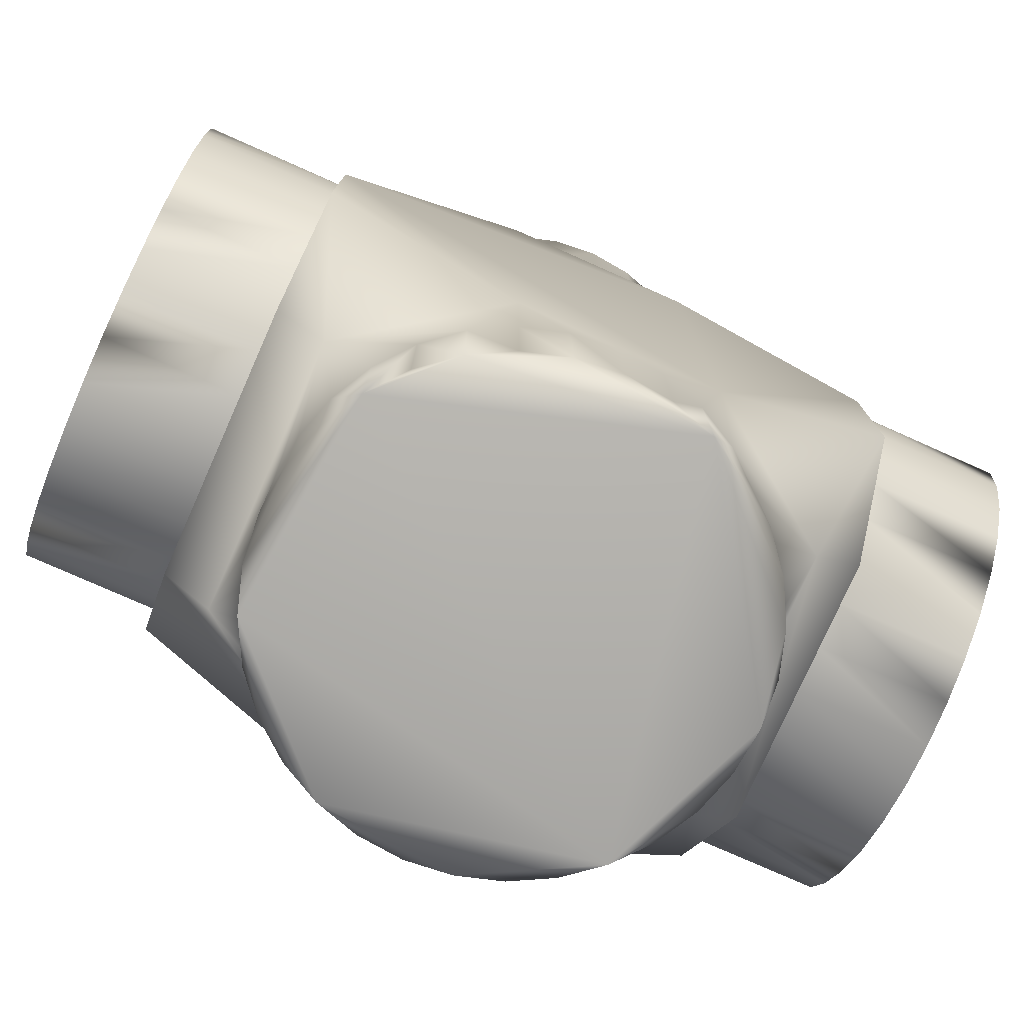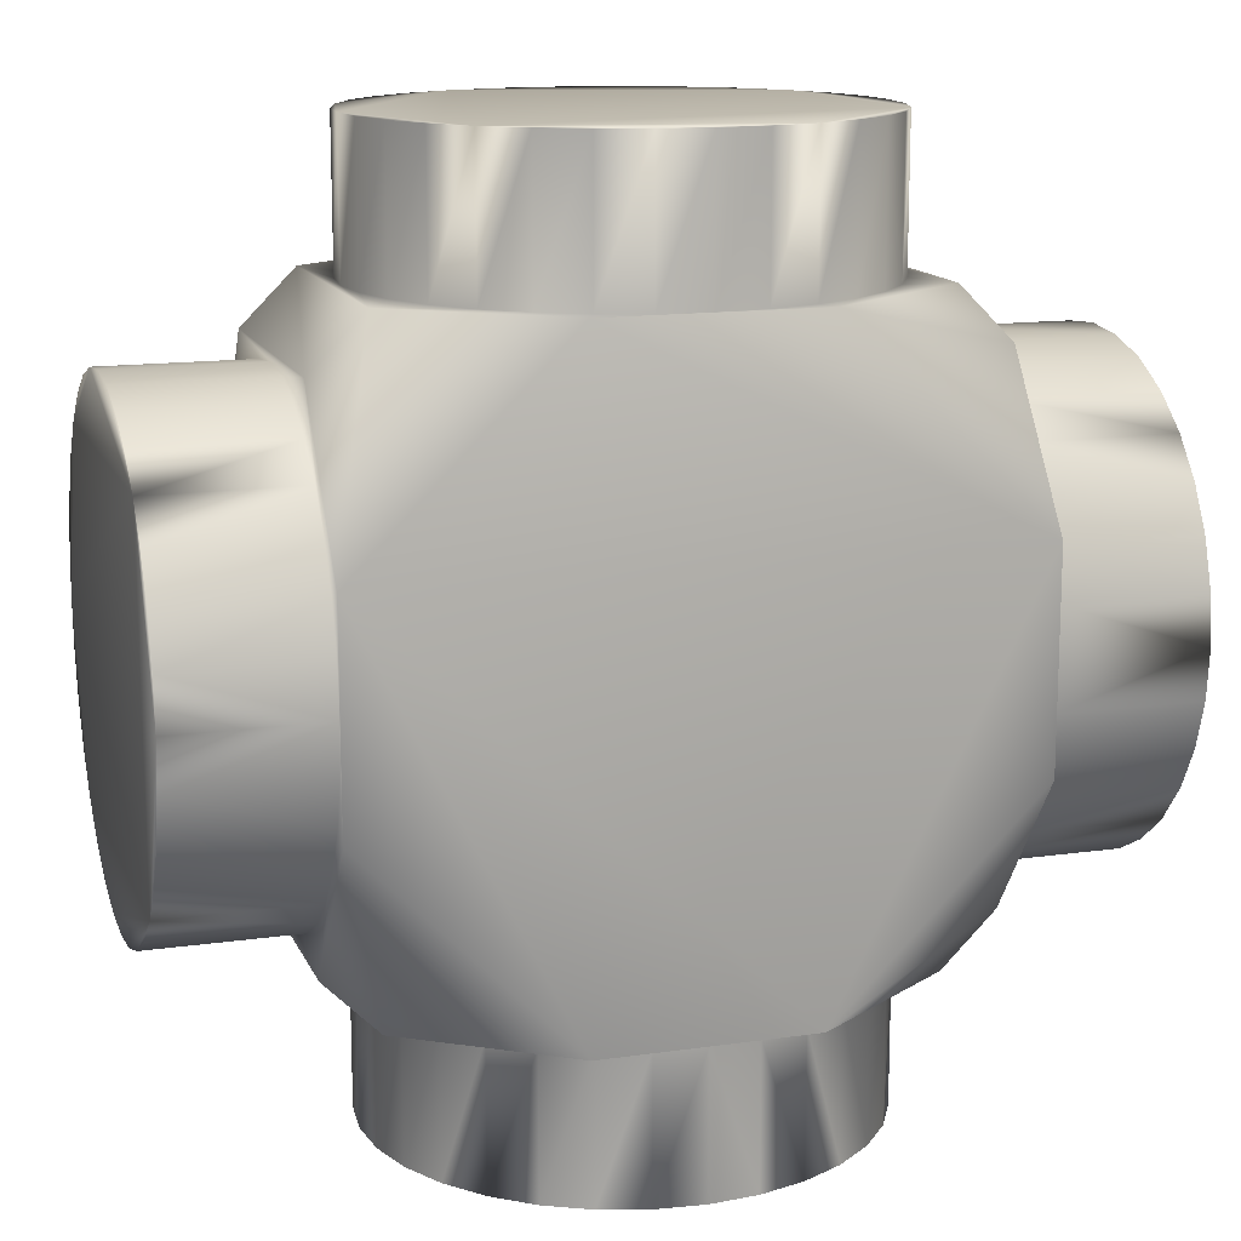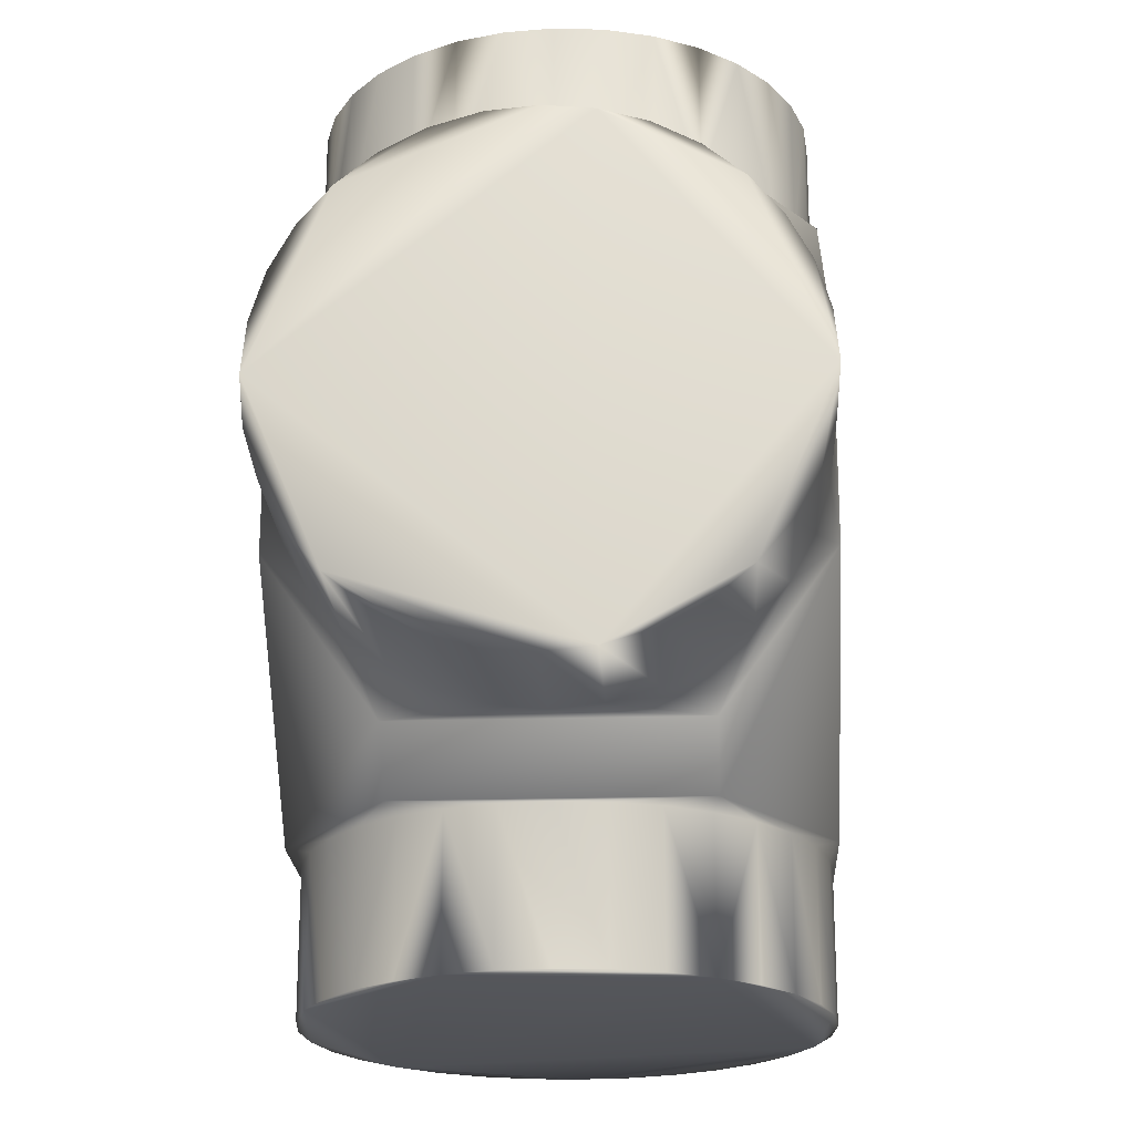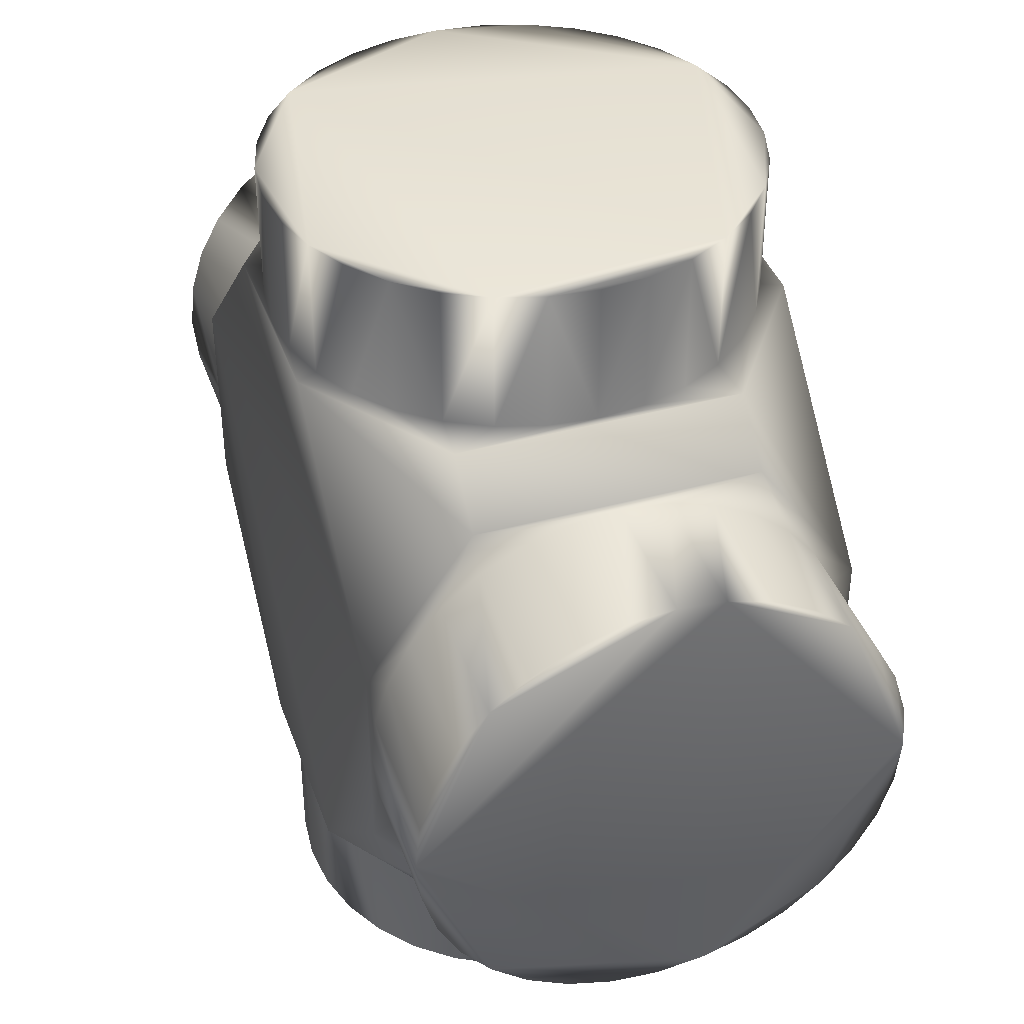
<metadata>
{"format":"obj","ext":"obj","renderer":"f3d","projection":"perspective","resolution":1024,"background":"white","views":[{"elev":-77.3,"azim":155.7,"up":"+Z"},{"elev":13.9,"azim":-17.9,"up":"+Z"},{"elev":-21.2,"azim":92.6,"up":"+Z"},{"elev":39.9,"azim":70.9,"up":"+Z"}]}
</metadata>
<code>
v  -67.5 -148.4 6
v  -67.48 -145 6.2
v  -67.52 -151.9 6.2
v  -67.49 -147.3 5.885
v  -67.51 -149.6 5.885
v  -67.49 -146.1 5.543
v  -67.51 -150.7 5.543
v  -67.48 -145.1 4.989
v  -67.52 -151.8 4.989
v  -67.47 -144.2 4.243
v  -67.53 -152.7 4.243
v  -67.47 -143.4 3.333
v  -67.53 -153.4 3.333
v  -67.46 -142.4 2.523
v  -67.54 -154.5 2.523
v  -67.47 -142.9 2.296
v  -67.53 -154 2.296
v  -67.46 -142.5 1.171
v  -67.54 -154.3 1.171
v  -67.46 -142.4 1.812e-12
v  -67.54 -154.4 1.814e-12
v  -67.46 -142.4 -2.523
v  -67.54 -154.5 -2.523
v  -67.46 -142.5 -1.171
v  -67.54 -154.3 -1.171
v  -67.47 -142.9 -2.296
v  -67.53 -154 -2.296
v  -67.47 -143.4 -3.333
v  -67.53 -153.4 -3.333
v  -67.48 -145 -6.2
v  -67.52 -151.9 -6.2
v  -67.47 -144.2 -4.243
v  -67.53 -152.7 -4.243
v  -67.48 -145.1 -4.989
v  -67.52 -151.8 -4.989
v  -67.49 -146.1 -5.543
v  -67.51 -150.7 -5.543
v  -67.49 -147.3 -5.885
v  -67.51 -149.6 -5.885
v  -67.5 -148.4 -6
v  -68.82 -151.9 7.5
v  -72.51 -154.4 7.5
v  -68.82 -151.9 -7.5
v  -68.78 -145 -7.5
v  -72.44 -142.3 -7.5
v  -82.5 -148.3 -6
v  -82.48 -144.9 -6.2
v  -82.52 -151.8 -6.2
v  -82.49 -147.2 -5.885
v  -82.51 -149.5 -5.885
v  -82.49 -146 -5.543
v  -82.51 -150.6 -5.543
v  -82.48 -145 -4.989
v  -82.52 -151.7 -4.989
v  -82.47 -144.1 -4.243
v  -82.53 -152.6 -4.243
v  -82.47 -143.3 -3.333
v  -82.53 -153.3 -3.333
v  -82.46 -142.3 -2.523
v  -82.54 -154.4 -2.523
v  -82.47 -142.8 -2.296
v  -82.53 -153.9 -2.296
v  -82.46 -142.4 -1.171
v  -82.54 -154.2 -1.171
v  -82.46 -142.3 1.813e-12
v  -82.54 -154.3 1.816e-12
v  -82.46 -142.3 2.523
v  -82.54 -154.4 2.523
v  -82.46 -142.4 1.171
v  -82.54 -154.2 1.171
v  -82.47 -142.8 2.296
v  -82.53 -153.9 2.296
v  -82.47 -143.3 3.333
v  -82.53 -153.3 3.333
v  -82.48 -144.9 6.2
v  -82.52 -151.8 6.2
v  -82.47 -144.1 4.243
v  -82.53 -152.6 4.243
v  -82.48 -145 4.989
v  -82.52 -151.7 4.989
v  -82.49 -146 5.543
v  -82.51 -150.6 5.543
v  -82.49 -147.2 5.885
v  -82.51 -149.5 5.885
v  -82.5 -148.3 6
v  -81.22 -151.8 -7.5
v  -77.56 -154.4 -7.5
v  -81.18 -144.9 7.5
v  -77.49 -142.3 7.5
v  -72.44 -142.3 7.5
v  -68.78 -145 7.5
v  -71.64 -143.4 7.5
v  -72.67 -142.9 7.5
v  -70.73 -144.2 7.5
v  -73.79 -142.5 7.5
v  -69.99 -145.1 7.5
v  -74.96 -142.4 7.5
v  -69.44 -146.1 7.5
v  -69.11 -147.2 7.5
v  -76.13 -142.5 7.5
v  -69 -148.4 7.5
v  -77.26 -142.8 7.5
v  -78.3 -143.4 7.5
v  -69.12 -149.6 7.5
v  -69.47 -150.7 7.5
v  -79.22 -144.1 7.5
v  -70.03 -151.7 7.5
v  -79.97 -145 7.5
v  -70.78 -152.6 7.5
v  -80.53 -146 7.5
v  -71.7 -153.4 7.5
v  -80.88 -147.2 7.5
v  -81 -148.3 7.5
v  -72.74 -153.9 7.5
v  -81.22 -151.8 7.5
v  -73.87 -154.3 7.5
v  -80.89 -149.5 7.5
v  -75.04 -154.4 7.5
v  -80.56 -150.6 7.5
v  -77.56 -154.4 7.5
v  -80.01 -151.7 7.5
v  -76.21 -154.3 7.5
v  -79.27 -152.6 7.5
v  -77.33 -153.9 7.5
v  -78.36 -153.3 7.5
v  -72.51 -154.4 -7.5
v  -77.49 -142.3 -7.5
v  -81.18 -144.9 -7.5
v  -78.3 -143.4 -7.5
v  -77.26 -142.8 -7.5
v  -79.22 -144.1 -7.5
v  -76.13 -142.5 -7.5
v  -79.97 -145 -7.5
v  -74.96 -142.4 -7.5
v  -80.53 -146 -7.5
v  -80.88 -147.2 -7.5
v  -73.79 -142.5 -7.5
v  -81 -148.3 -7.5
v  -72.67 -142.9 -7.5
v  -71.64 -143.4 -7.5
v  -80.89 -149.5 -7.5
v  -80.56 -150.6 -7.5
v  -70.73 -144.2 -7.5
v  -80.01 -151.7 -7.5
v  -69.99 -145.1 -7.5
v  -79.27 -152.6 -7.5
v  -69.44 -146.1 -7.5
v  -78.36 -153.3 -7.5
v  -69.11 -147.2 -7.5
v  -69 -148.4 -7.5
v  -77.33 -153.9 -7.5
v  -76.21 -154.3 -7.5
v  -69.12 -149.6 -7.5
v  -75.04 -154.4 -7.5
v  -69.47 -150.7 -7.5
v  -70.03 -151.7 -7.5
v  -73.87 -154.3 -7.5
v  -70.78 -152.6 -7.5
v  -72.74 -153.9 -7.5
v  -71.7 -153.4 -7.5
v  -69 -148.4 -11
v  -69.12 -149.6 -11
v  -69.11 -147.2 -11
v  -69.44 -146.1 -11
v  -69.99 -145.1 -11
v  -69.47 -150.7 -11
v  -79.27 -152.6 -11
v  -72.74 -153.9 -11
v  -77.26 -142.8 -11
v  -70.78 -152.6 -11
v  -76.21 -154.3 -11
v  -81 -148.3 -11
v  -71.64 -143.4 -11
v  -70.03 -151.7 -11
v  -71.7 -153.4 -11
v  -75.04 -154.4 -11
v  -78.36 -153.3 -11
v  -80.89 -149.5 -11
v  -80.53 -146 -11
v  -73.79 -142.5 -11
v  -70.73 -144.2 -11
v  -73.87 -154.3 -11
v  -77.33 -153.9 -11
v  -80.56 -150.6 -11
v  -80.88 -147.2 -11
v  -79.97 -145 -11
v  -74.96 -142.4 -11
v  -72.67 -142.9 -11
v  -80.01 -151.7 -11
v  -79.22 -144.1 -11
v  -76.13 -142.5 -11
v  -78.3 -143.4 -11
v  -64 -148.4 -6
v  -64.01 -149.6 -5.885
v  -63.99 -147.3 -5.885
v  -63.99 -146.2 -5.543
v  -63.98 -145.1 -4.989
v  -63.97 -144.2 -4.243
v  -64.01 -150.7 -5.543
v  -64.02 -151.8 -4.989
v  -63.97 -143.5 -3.333
v  -64.03 -152.7 -4.243
v  -63.97 -142.9 -2.296
v  -64.03 -153.4 -3.333
v  -64.03 -154 -2.296
v  -63.96 -142.6 -1.171
v  -64.04 -154.3 -1.171
v  -63.96 -142.4 1.812e-12
v  -64.04 -154.4 1.814e-12
v  -63.96 -142.6 1.171
v  -63.97 -142.9 2.296
v  -64.04 -154.3 1.171
v  -63.97 -143.5 3.333
v  -64.03 -154 2.296
v  -63.97 -144.2 4.243
v  -63.98 -145.1 4.989
v  -64.03 -153.4 3.333
v  -63.99 -146.2 5.543
v  -64.03 -152.7 4.243
v  -63.99 -147.3 5.885
v  -64 -148.4 6
v  -64.01 -149.6 5.885
v  -64.01 -150.7 5.543
v  -64.02 -151.8 4.989
v  -86.01 -149.5 -5.885
v  -86 -148.3 -6
v  -86.01 -150.6 -5.543
v  -86.02 -151.6 -4.989
v  -86.03 -152.6 -4.243
v  -86.03 -153.3 -3.333
v  -85.99 -147.1 -5.885
v  -86.03 -153.9 -2.296
v  -85.99 -146 -5.543
v  -86.04 -154.2 -1.171
v  -85.98 -145 -4.989
v  -85.97 -144.1 -4.243
v  -86.04 -154.3 1.816e-12
v  -85.97 -143.3 -3.333
v  -86.04 -154.2 1.171
v  -85.97 -142.8 -2.296
v  -86.03 -153.9 2.296
v  -85.96 -142.4 -1.171
v  -86.03 -153.3 3.333
v  -85.96 -142.3 1.814e-12
v  -85.96 -142.4 1.171
v  -86.03 -152.6 4.243
v  -85.97 -142.8 2.296
v  -86.02 -151.6 4.989
v  -86.01 -150.6 5.543
v  -85.97 -143.3 3.333
v  -86.01 -149.5 5.885
v  -85.97 -144.1 4.243
v  -86 -148.3 6
v  -85.99 -147.1 5.885
v  -85.99 -146 5.543
v  -85.98 -145 4.989
v  -80.89 -149.5 11
v  -81 -148.3 11
v  -80.56 -150.6 11
v  -80.01 -151.7 11
v  -79.27 -152.6 11
v  -78.36 -153.3 11
v  -80.88 -147.2 11
v  -77.33 -153.9 11
v  -80.53 -146 11
v  -76.21 -154.3 11
v  -79.97 -145 11
v  -79.22 -144.1 11
v  -75.04 -154.4 11
v  -78.3 -143.4 11
v  -73.87 -154.3 11
v  -77.26 -142.8 11
v  -72.74 -153.9 11
v  -76.13 -142.5 11
v  -71.7 -153.4 11
v  -74.96 -142.4 11
v  -70.78 -152.6 11
v  -73.79 -142.5 11
v  -70.03 -151.7 11
v  -69.47 -150.7 11
v  -72.67 -142.9 11
v  -71.64 -143.4 11
v  -69.12 -149.6 11
v  -70.73 -144.2 11
v  -69 -148.4 11
v  -69.11 -147.2 11
v  -69.44 -146.1 11
v  -69.99 -145.1 11
g 0
f 1 2 3
f 1 4 2
f 3 5 1
f 6 2 4
f 7 5 3
f 2 6 8
f 9 7 3
f 2 8 10
f 3 11 9
f 12 2 10
f 11 3 13
f 12 14 2
f 15 13 3
f 16 14 12
f 17 13 15
f 14 16 18
f 19 17 15
f 14 18 20
f 15 21 19
f 20 22 14
f 21 15 23
f 20 24 22
f 23 25 21
f 22 24 26
f 25 23 27
f 26 28 22
f 29 27 23
f 28 30 22
f 29 23 31
f 32 30 28
f 31 33 29
f 32 34 30
f 31 35 33
f 30 34 36
f 35 31 37
f 36 38 30
f 39 37 31
f 38 40 30
f 40 39 31
f 31 30 40
f 41 42 3
f 15 3 42
f 31 43 30
f 44 30 43
f 22 30 44
f 44 45 22
f 46 47 48
f 47 46 49
f 48 50 46
f 47 49 51
f 48 52 50
f 51 53 47
f 52 48 54
f 47 53 55
f 56 54 48
f 57 47 55
f 58 56 48
f 59 47 57
f 48 60 58
f 59 57 61
f 60 62 58
f 61 63 59
f 62 60 64
f 59 63 65
f 66 64 60
f 67 59 65
f 60 68 66
f 65 69 67
f 70 66 68
f 69 71 67
f 68 72 70
f 73 67 71
f 68 74 72
f 75 67 73
f 76 74 68
f 77 75 73
f 74 76 78
f 77 79 75
f 80 78 76
f 79 81 75
f 76 82 80
f 83 75 81
f 76 84 82
f 75 83 85
f 85 84 76
f 76 75 85
f 60 86 87
f 86 60 48
f 88 67 75
f 67 88 89
f 90 91 14
f 2 14 91
f 91 90 92
f 92 90 93
f 94 91 92
f 95 93 90
f 94 96 91
f 97 95 90
f 96 98 91
f 90 89 97
f 99 91 98
f 89 100 97
f 91 99 101
f 102 100 89
f 41 91 101
f 89 103 102
f 101 104 41
f 89 88 103
f 41 104 105
f 103 88 106
f 41 105 107
f 88 108 106
f 107 109 41
f 110 108 88
f 111 41 109
f 88 112 110
f 41 111 42
f 88 113 112
f 42 111 114
f 113 88 115
f 42 114 116
f 115 117 113
f 116 118 42
f 115 119 117
f 120 42 118
f 119 115 121
f 118 122 120
f 123 121 115
f 124 120 122
f 125 123 115
f 120 124 125
f 115 120 125
f 41 3 2
f 2 91 41
f 115 76 68
f 68 120 115
f 88 76 115
f 76 88 75
f 126 43 31
f 31 23 126
f 59 127 128
f 128 47 59
f 128 127 129
f 129 127 130
f 131 128 129
f 132 130 127
f 131 133 128
f 134 132 127
f 133 135 128
f 127 45 134
f 136 128 135
f 45 137 134
f 128 136 138
f 139 137 45
f 86 128 138
f 45 140 139
f 138 141 86
f 45 44 140
f 86 141 142
f 140 44 143
f 86 142 144
f 44 145 143
f 144 146 86
f 147 145 44
f 148 86 146
f 44 149 147
f 86 148 87
f 44 150 149
f 87 148 151
f 150 44 43
f 87 151 152
f 43 153 150
f 152 154 87
f 43 155 153
f 126 87 154
f 155 43 156
f 154 157 126
f 158 156 43
f 159 126 157
f 160 158 43
f 126 159 160
f 43 126 160
f 128 86 48
f 48 47 128
f 161 162 163
f 163 162 164
f 165 164 162
f 166 165 162
f 165 166 167
f 166 168 167
f 165 167 169
f 166 170 168
f 168 171 167
f 169 167 172
f 165 169 173
f 174 170 166
f 170 175 168
f 176 171 168
f 177 167 171
f 172 167 178
f 172 179 169
f 169 180 173
f 181 165 173
f 182 176 168
f 171 183 177
f 184 178 167
f 185 179 172
f 179 186 169
f 187 180 169
f 180 188 173
f 167 189 184
f 190 169 186
f 191 187 169
f 190 192 169
f 172 141 138
f 172 138 185
f 185 138 136
f 136 179 185
f 179 136 135
f 135 133 179
f 133 186 179
f 133 190 186
f 141 172 178
f 141 178 142
f 142 178 184
f 184 144 142
f 133 131 190
f 131 192 190
f 144 184 189
f 144 189 146
f 129 192 131
f 169 192 129
f 146 189 167
f 148 146 167
f 177 148 167
f 177 151 148
f 169 129 130
f 130 191 169
f 151 177 183
f 151 183 152
f 130 132 191
f 132 187 191
f 183 171 152
f 152 171 154
f 134 187 132
f 137 187 134
f 137 180 187
f 171 176 154
f 182 154 176
f 157 154 182
f 139 180 137
f 139 188 180
f 168 157 182
f 159 157 168
f 188 139 140
f 140 173 188
f 175 159 168
f 160 159 175
f 173 140 143
f 143 181 173
f 165 181 143
f 175 170 160
f 170 158 160
f 165 143 145
f 165 145 147
f 164 165 147
f 158 170 156
f 164 147 149
f 163 164 149
f 150 163 149
f 161 163 150
f 161 150 153
f 162 161 153
f 153 155 162
f 155 166 162
f 174 166 155
f 156 174 155
f 170 174 156
f 193 194 40
f 193 40 38
f 195 193 38
f 38 36 195
f 36 196 195
f 196 36 34
f 34 197 196
f 32 197 34
f 197 32 198
f 194 39 40
f 194 199 39
f 39 199 37
f 37 199 200
f 37 200 35
f 198 32 28
f 198 28 201
f 200 202 35
f 33 35 202
f 26 201 28
f 201 26 203
f 33 202 204
f 29 33 204
f 205 29 204
f 27 29 205
f 24 203 26
f 203 24 206
f 27 205 207
f 25 27 207
f 24 20 206
f 20 208 206
f 207 209 25
f 21 25 209
f 208 20 210
f 209 19 21
f 20 18 210
f 18 211 210
f 209 212 19
f 19 212 17
f 211 18 16
f 211 16 213
f 214 17 212
f 214 13 17
f 12 213 16
f 213 12 215
f 12 10 215
f 215 10 216
f 13 214 217
f 217 11 13
f 216 10 8
f 218 216 8
f 217 219 11
f 219 9 11
f 6 218 8
f 218 6 220
f 6 4 220
f 220 4 221
f 4 1 221
f 221 1 222
f 222 1 5
f 5 223 222
f 7 223 5
f 223 7 224
f 9 224 7
f 219 224 9
f 222 223 219
f 224 219 223
f 222 219 221
f 221 219 209
f 209 219 212
f 221 209 220
f 219 217 212
f 209 195 220
f 217 214 212
f 202 195 209
f 220 195 208
f 195 202 193
f 202 209 207
f 195 198 208
f 220 208 215
f 193 202 194
f 204 202 207
f 195 196 198
f 201 208 198
f 208 213 215
f 215 218 220
f 194 202 199
f 207 205 204
f 197 198 196
f 201 203 208
f 211 213 208
f 215 216 218
f 199 202 200
f 206 208 203
f 208 210 211
f 225 226 46
f 225 46 50
f 225 50 227
f 227 50 52
f 227 52 228
f 54 228 52
f 228 54 229
f 54 56 229
f 229 56 230
f 46 226 49
f 49 226 231
f 51 49 231
f 58 230 56
f 58 232 230
f 231 233 51
f 51 233 53
f 62 232 58
f 234 232 62
f 53 233 235
f 235 55 53
f 236 55 235
f 236 57 55
f 62 64 234
f 66 234 64
f 237 234 66
f 57 236 238
f 61 57 238
f 66 239 237
f 238 240 61
f 240 63 61
f 70 239 66
f 72 239 70
f 72 241 239
f 242 63 240
f 242 65 63
f 74 241 72
f 74 243 241
f 65 242 244
f 244 245 65
f 245 69 65
f 74 78 243
f 78 246 243
f 245 247 69
f 247 71 69
f 78 80 246
f 248 246 80
f 80 82 248
f 248 82 249
f 71 247 250
f 73 71 250
f 82 84 249
f 84 251 249
f 250 252 73
f 73 252 77
f 84 85 251
f 85 253 251
f 83 253 85
f 254 253 83
f 81 254 83
f 255 254 81
f 79 255 81
f 77 252 256
f 256 79 77
f 79 256 255
f 120 15 42
f 15 120 68
f 126 15 68
f 126 23 15
f 68 87 126
f 60 87 68
f 89 90 14
f 127 89 14
f 127 67 89
f 127 14 45
f 59 67 127
f 45 14 22
f 257 258 113
f 257 113 117
f 257 117 259
f 259 117 119
f 260 259 119
f 260 119 121
f 260 121 261
f 261 121 123
f 262 261 123
f 113 258 112
f 258 263 112
f 263 110 112
f 262 123 125
f 262 125 264
f 263 265 110
f 265 108 110
f 264 125 124
f 266 264 124
f 267 108 265
f 267 106 108
f 267 268 106
f 268 103 106
f 266 124 122
f 266 122 269
f 270 103 268
f 270 102 103
f 122 118 269
f 271 269 118
f 270 272 102
f 272 100 102
f 271 118 116
f 271 116 273
f 274 100 272
f 274 97 100
f 273 116 114
f 275 273 114
f 274 276 97
f 276 95 97
f 275 114 111
f 275 111 277
f 278 95 276
f 95 278 93
f 111 109 277
f 109 107 277
f 277 107 279
f 279 107 280
f 278 281 93
f 282 93 281
f 282 92 93
f 107 105 280
f 105 283 280
f 282 284 92
f 92 284 94
f 283 105 104
f 104 101 283
f 101 285 283
f 285 101 286
f 286 101 99
f 99 287 286
f 287 99 98
f 96 287 98
f 94 284 96
f 284 288 96
f 287 96 288
f 246 249 251
f 249 246 248
f 253 246 251
f 254 246 253
f 254 252 246
f 254 255 252
f 252 244 246
f 255 256 252
f 252 250 244
f 229 246 244
f 244 250 247
f 237 246 229
f 229 244 236
f 247 245 244
f 246 237 241
f 229 232 237
f 236 244 238
f 236 231 229
f 241 237 239
f 241 243 246
f 232 229 230
f 234 237 232
f 244 240 238
f 236 233 231
f 229 231 226
f 240 244 242
f 233 236 235
f 225 229 226
f 227 229 225
f 228 229 227
f 286 283 285
f 287 283 286
f 283 287 288
f 283 288 280
f 261 280 288
f 261 273 280
f 272 261 288
f 261 266 273
f 273 277 280
f 258 261 272
f 282 272 288
f 266 261 262
f 273 266 269
f 273 275 277
f 280 277 279
f 257 261 258
f 272 265 258
f 282 278 272
f 282 288 284
f 262 264 266
f 273 269 271
f 261 257 259
f 272 267 265
f 258 265 263
f 282 281 278
f 272 278 276
f 259 260 261
f 267 272 268
f 272 276 274
f 272 270 268

</code>
